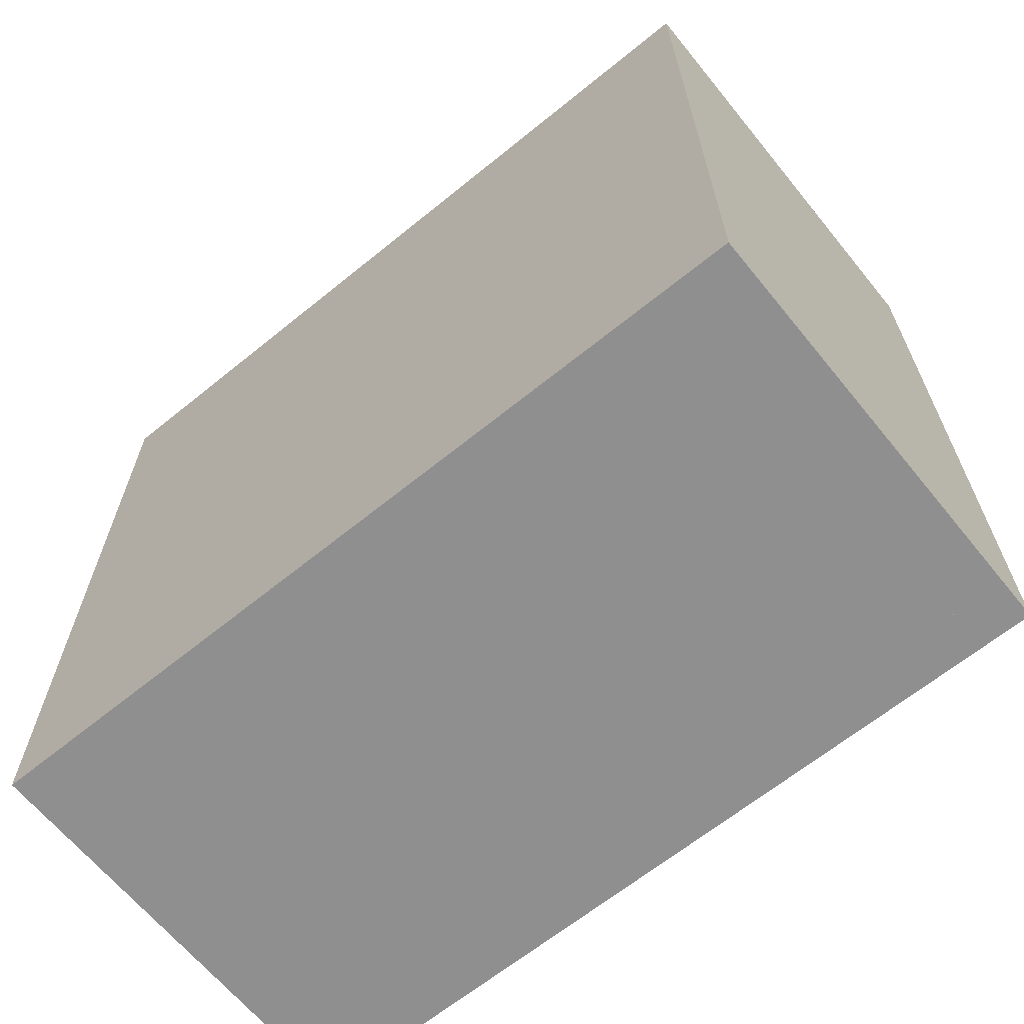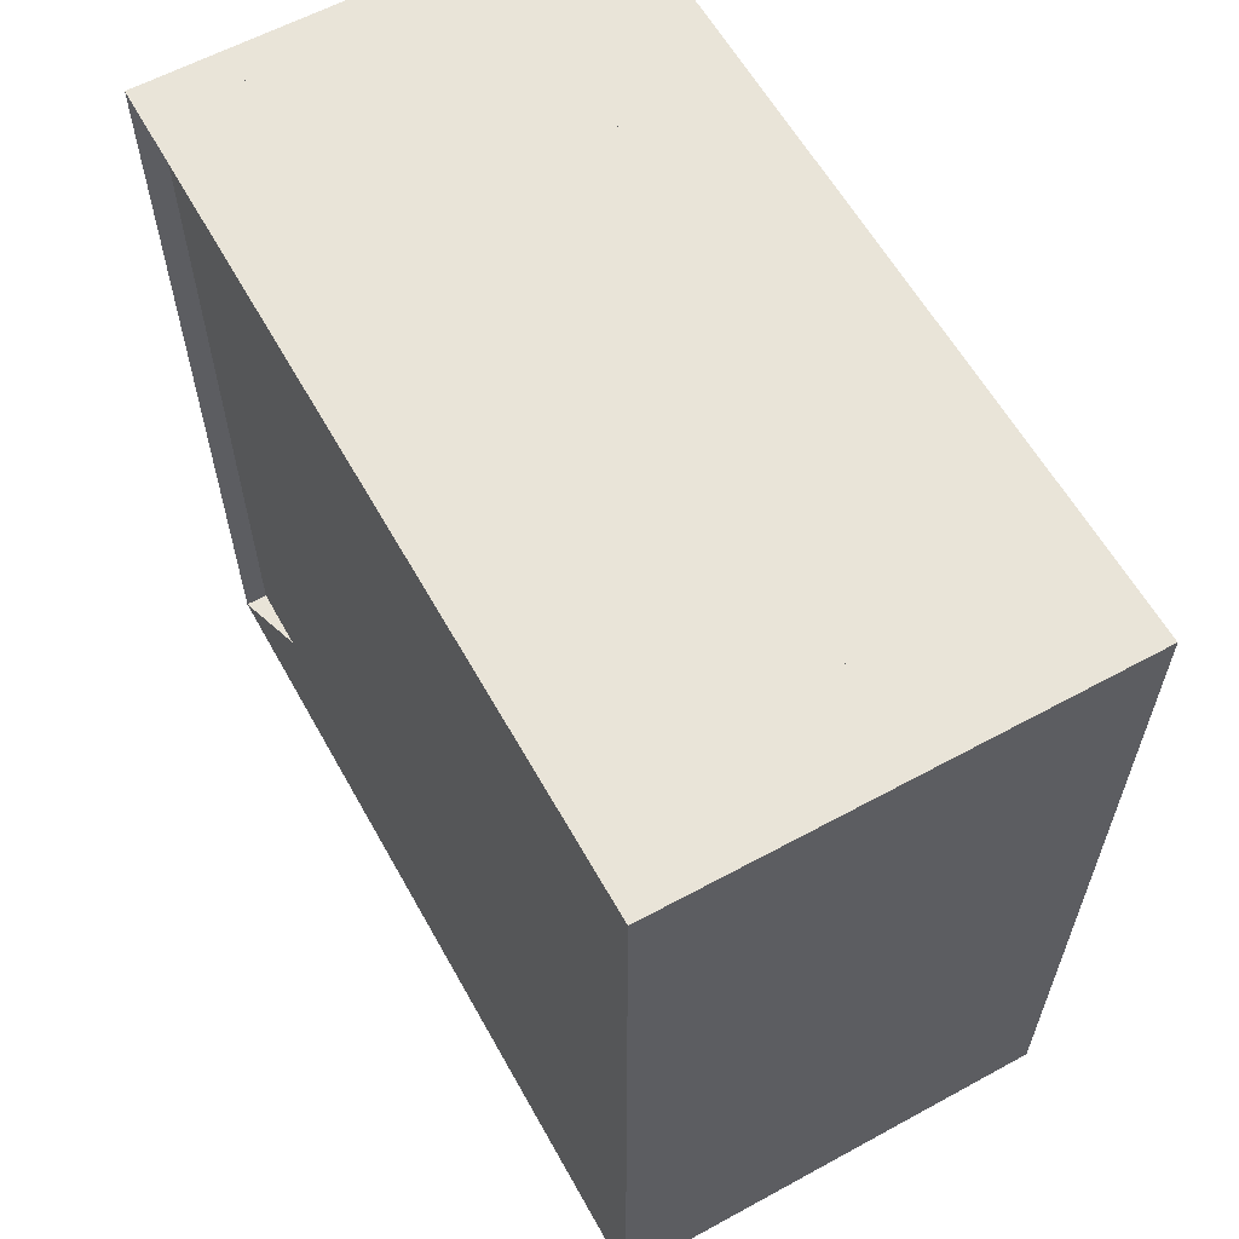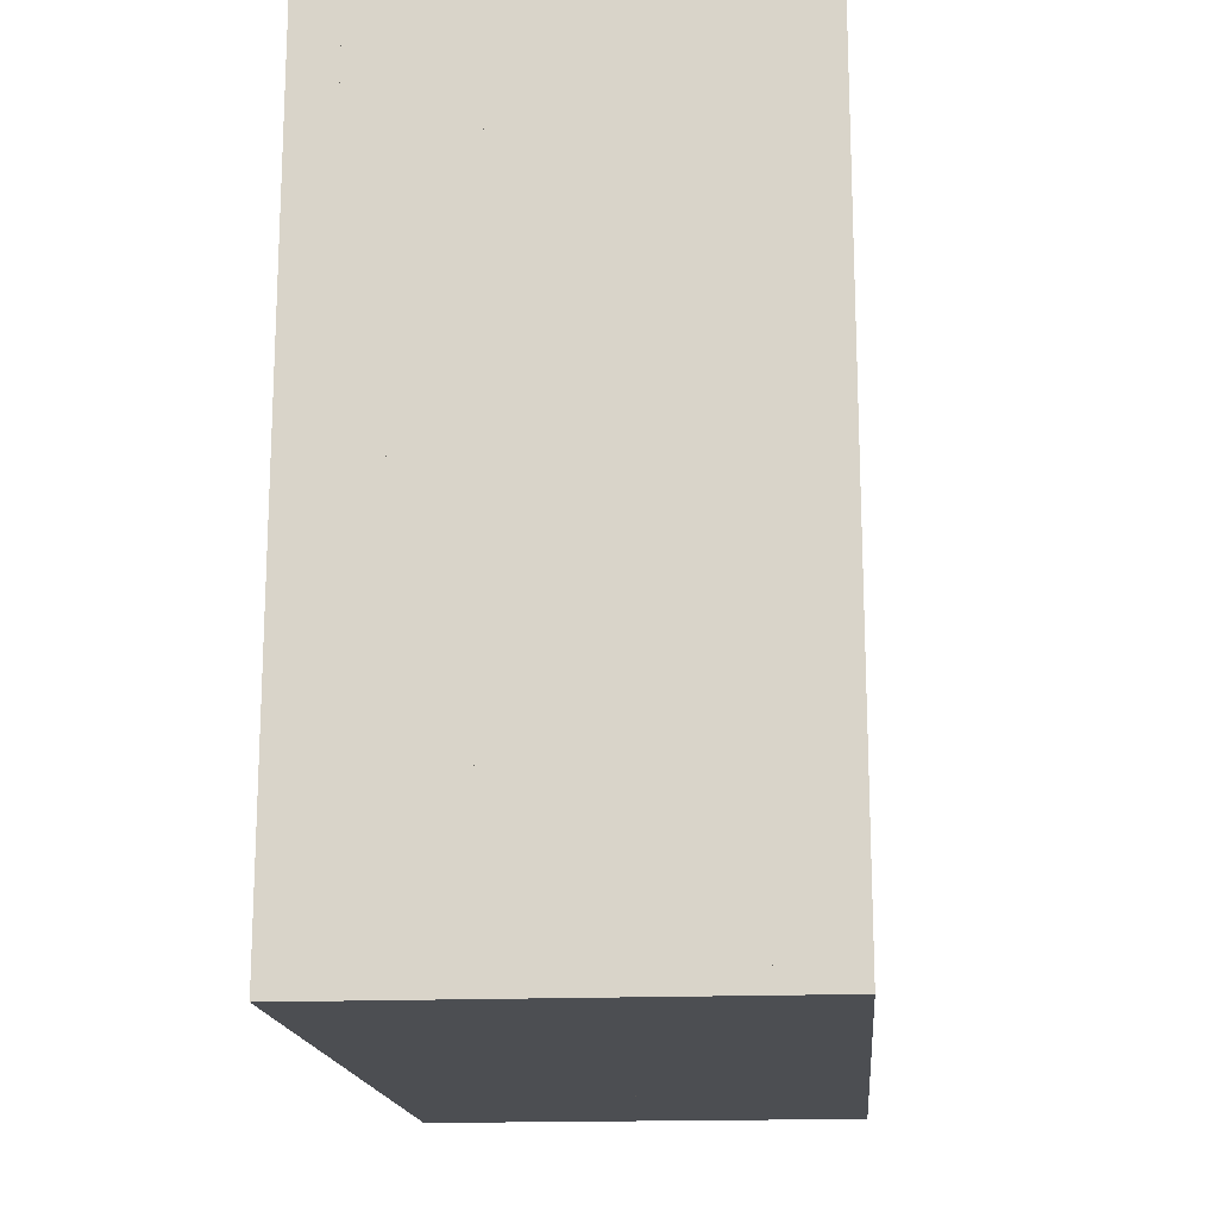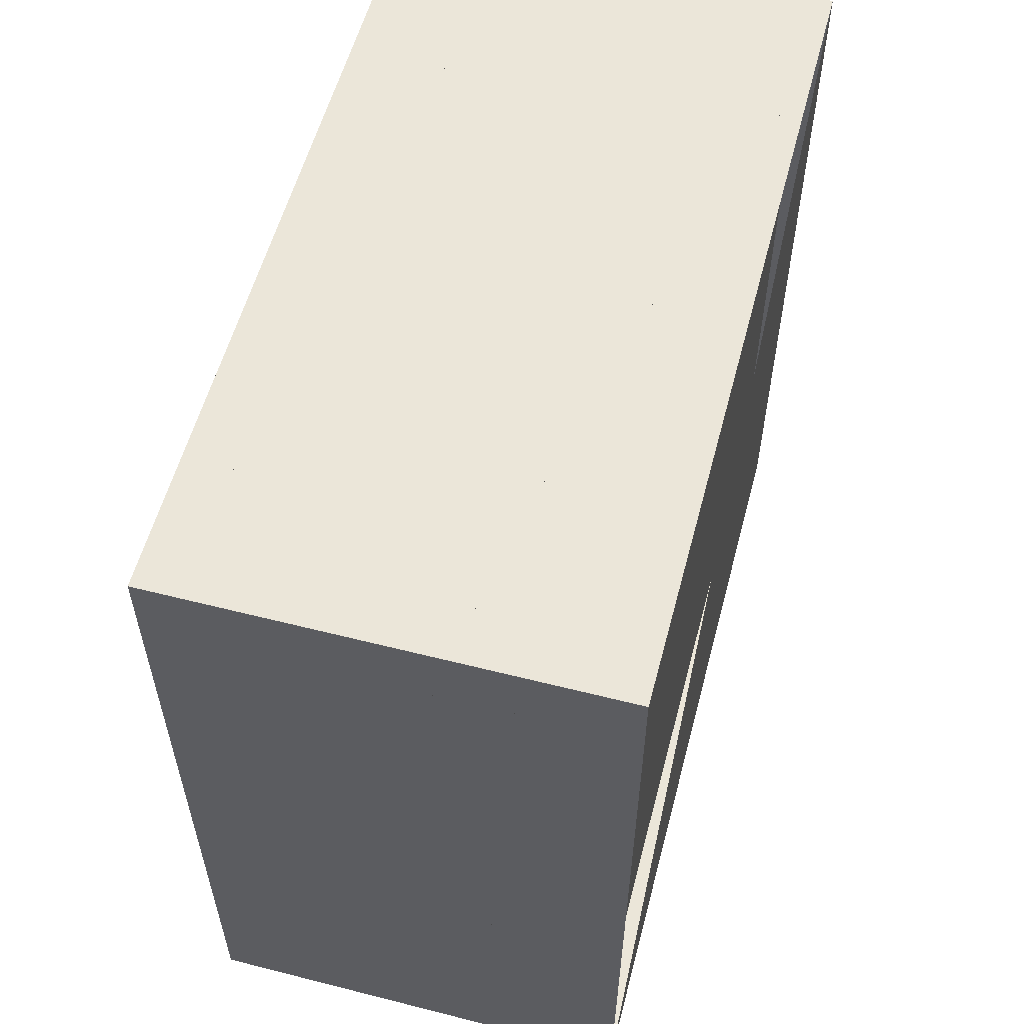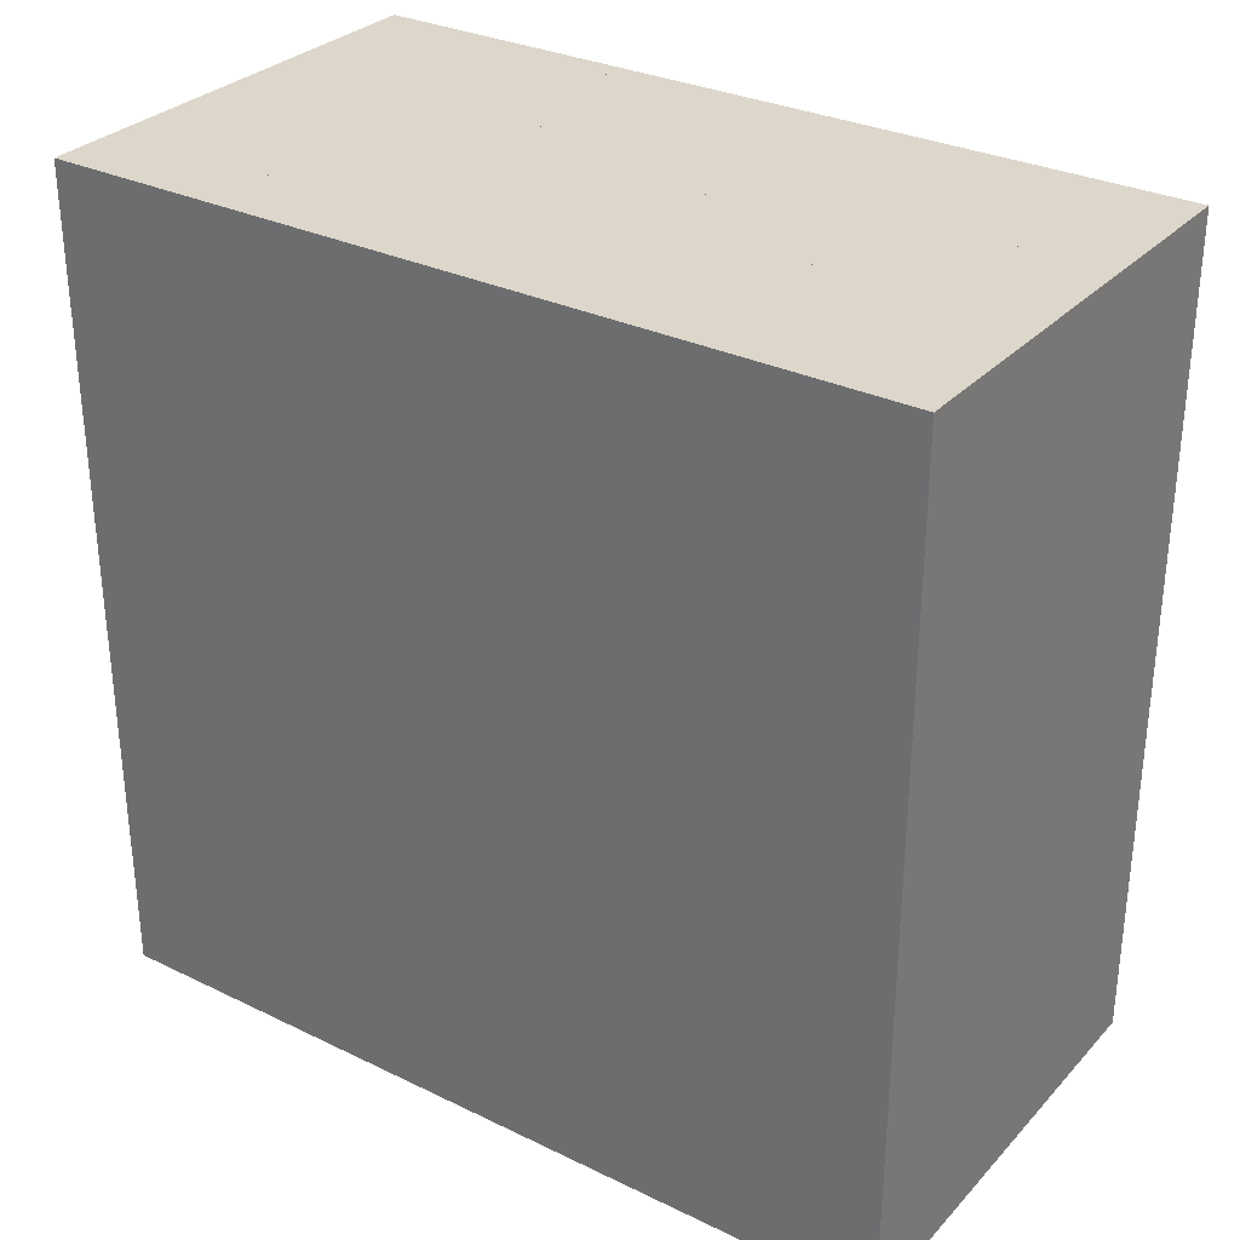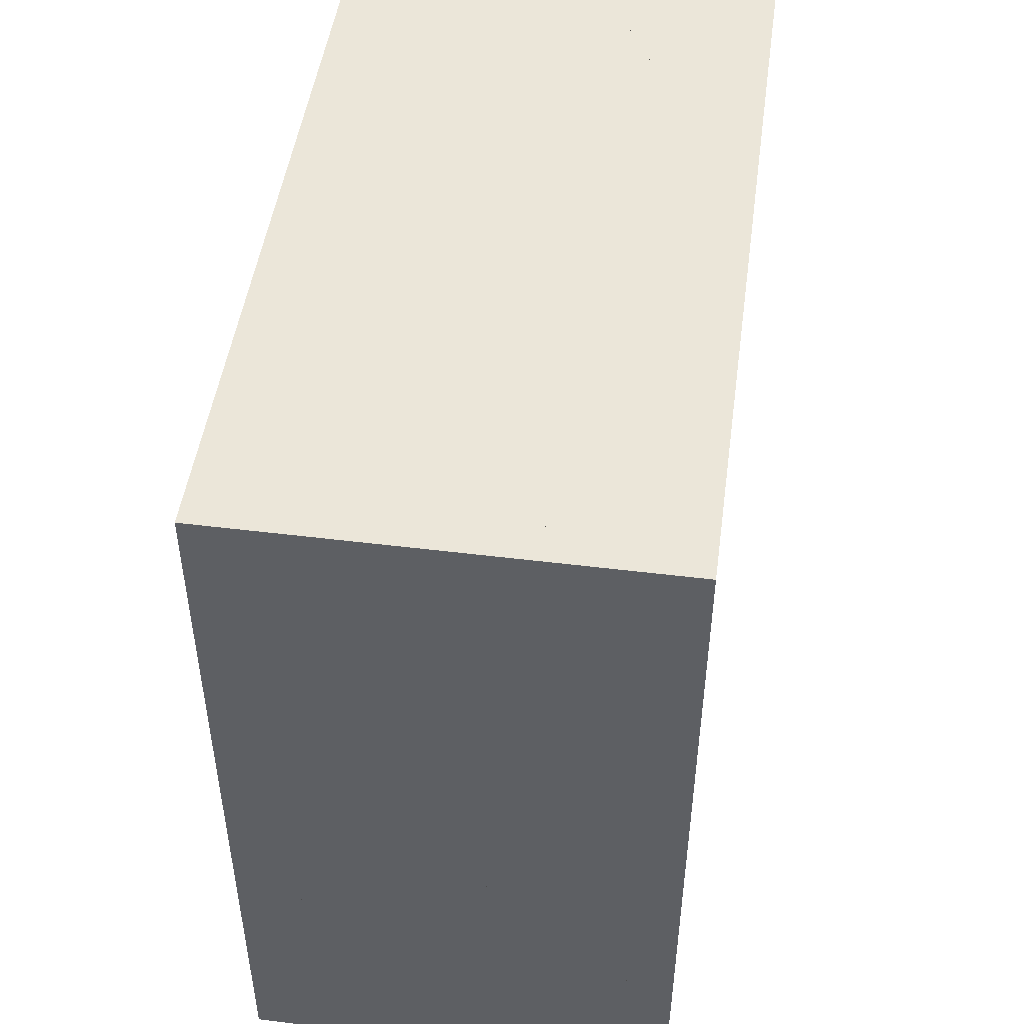
<metadata>
{"format":"obj","ext":"obj","renderer":"f3d","projection":"perspective","resolution":1024,"background":"white","views":[{"elev":-65.4,"azim":129.2,"up":"+Y"},{"elev":60.5,"azim":-29.1,"up":"+Z"},{"elev":-16.8,"azim":4.9,"up":"+Y"},{"elev":57.0,"azim":-165.2,"up":"+Z"},{"elev":30.8,"azim":124.7,"up":"+Z"},{"elev":48.4,"azim":7.9,"up":"+Y"}]}
</metadata>
<code>
v 0 -1 -1
v 0 -1 1
v 0 1 1
v 0 1 -1
v 0.053 -1 -1
v 0.053 -1 1
v 0.053 1 1
v 0.053 1 -1
v 0.1063 -1 -1
v 0.1063 -1 1
v 0.1063 1 1
v 0.1063 1 -1
v 0.1602 -1 -1
v 0.1602 -1 1
v 0.1602 1 1
v 0.1602 1 -1
v 0.2152 -1 -1
v 0.2152 -1 1
v 0.2152 1 1
v 0.2152 1 -1
v 0.2714 -1 -1
v 0.2714 -1 1
v 0.2714 1 1
v 0.2714 1 -1
v 0.3288 -1 -1
v 0.3288 -1 1
v 0.3288 1 1
v 0.3288 1 -1
v 0.3868 -1 -1
v 0.3868 -1 1
v 0.3868 1 1
v 0.3868 1 -1
v 0.4449 -1 -1
v 0.4449 -1 1
v 0.4449 1 1
v 0.4449 1 -1
v 0.5028 -1 -1
v 0.5028 -1 1
v 0.5028 1 1
v 0.5028 1 -1
v 0.5606 -1 -1
v 0.5606 -1 1
v 0.5606 1 1
v 0.5606 1 -1
v 0.6185 -1 -1
v 0.6185 -1 1
v 0.6185 1 1
v 0.6185 1 -1
v 0.6764 -1 -1
v 0.6764 -1 1
v 0.6764 1 1
v 0.6764 1 -1
v 0.7343 -1 -1
v 0.7343 -1 1
v 0.7343 1 1
v 0.7343 1 -1
v 0.7922 -1 -1
v 0.7922 -1 1
v 0.7922 1 1
v 0.7922 1 -1
v 0.8501 -1 -1
v 0.8501 -1 1
v 0.8501 1 1
v 0.8501 1 -1
v 0.908 -1 -1
v 0.908 -1 1
v 0.908 1 1
v 0.908 1 -1
v 0.9659 -1 -1
v 0.9659 -1 1
v 0.9659 1 1
v 0.9659 1 -1
v 1.024 -1 -1
v 1.024 -1 1
v 1.024 1 1
v 1.024 1 -1
v 1.082 -1 -1
v 1.082 -1 1
v 1.082 1 1
v 1.082 1 -1
f 1 2 4 5
f 5 6 7 8
f 5 6 2 1
f 6 7 3 2
f 7 8 4 3
f 8 5 1 4
f 9 10 11 12
f 9 10 6 5
f 10 11 7 6
f 11 12 8 7
f 12 9 5 8
f 13 14 15 16
f 13 14 10 9
f 14 15 11 10
f 15 16 12 11
f 16 13 9 12
f 17 18 19 20
f 17 18 14 13
f 18 19 15 14
f 19 20 16 15
f 20 17 13 16
f 21 22 23 24
f 21 22 18 17
f 22 23 19 18
f 23 24 20 19
f 24 21 17 20
f 25 26 27 28
f 25 26 22 21
f 26 27 23 22
f 27 28 24 23
f 28 25 21 24
f 29 30 31 32
f 29 30 26 25
f 30 31 27 26
f 31 32 28 27
f 32 29 25 28
f 33 34 35 36
f 33 34 30 29
f 34 35 31 30
f 35 36 32 31
f 36 33 29 32
f 37 38 39 40
f 37 38 34 33
f 38 39 35 34
f 39 40 36 35
f 40 37 33 36
f 41 42 43 44
f 41 42 38 37
f 42 43 39 38
f 43 44 40 39
f 44 41 37 40
f 45 46 47 48
f 45 46 42 41
f 46 47 43 42
f 47 48 44 43
f 48 45 41 44
f 49 50 51 52
f 49 50 46 45
f 50 51 47 46
f 51 52 48 47
f 52 49 45 48
f 53 54 55 56
f 53 54 50 49
f 54 55 51 50
f 55 56 52 51
f 56 53 49 52
f 57 58 59 60
f 57 58 54 53
f 58 59 55 54
f 59 60 56 55
f 60 57 53 56
f 61 62 63 64
f 61 62 58 57
f 62 63 59 58
f 63 64 60 59
f 64 61 57 60
f 65 66 67 68
f 65 66 62 61
f 66 67 63 62
f 67 68 64 63
f 68 65 61 64
f 69 70 71 72
f 69 70 66 65
f 70 71 67 66
f 71 72 68 67
f 72 69 65 68
f 73 74 75 76
f 73 74 70 69
f 74 75 71 70
f 75 76 72 71
f 76 73 69 72
f 77 78 79 80
f 77 78 74 73
f 78 79 75 74
f 79 80 76 75
f 80 77 73 76

</code>
